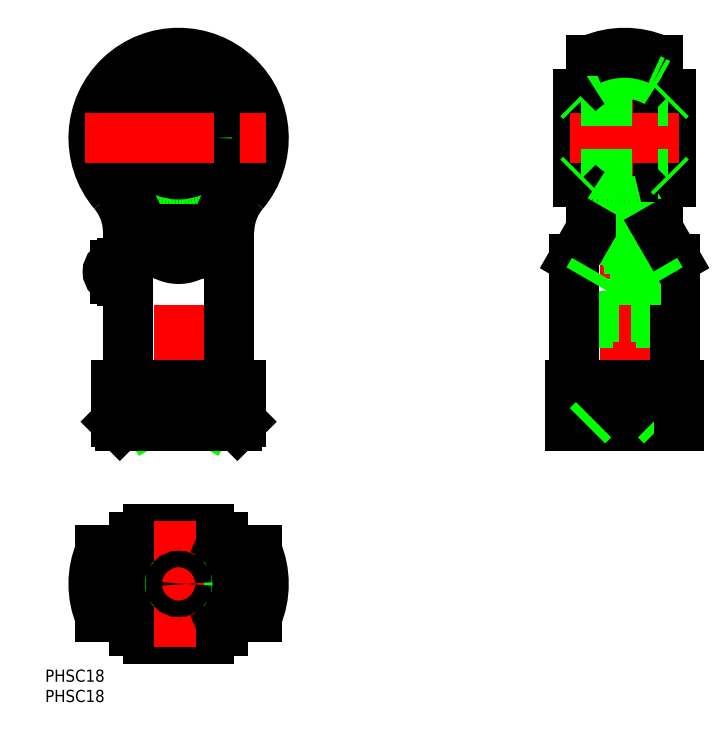
<metadata>
{"format":"dxf","ext":"dxf","renderer":"ezdxf+matplotlib","layout":"modelspace","background":"white","min_lineweight":24,"dpi":150}
</metadata>
<code>
0
SECTION
2
ENTITIES
0
LINE
8
CENTER
10
0
20
37
30
0
11
0
21
133
31
0
0
CIRCLE
8
0
10
0
20
110
30
0
40
13.56
0
CIRCLE
8
0
10
0
20
110
30
0
40
10.94
0
CIRCLE
8
0
10
0
20
110
30
0
40
9.7
0
CIRCLE
8
0
10
0
20
110
30
0
40
15.88
0
CIRCLE
8
0
10
0
20
110
30
0
40
9
0
ARC
8
0
10
0
20
110
30
0
40
19.31
50
315.4
51
224.6
0
ARC
8
0
10
0
20
110
30
0
40
21
50
319.8
51
220.2
0
LINE
8
CENTER
10
23
20
0
30
0
11
-23
21
0
31
0
0
CIRCLE
8
0
10
0
20
0
30
0
40
9.147
0
CIRCLE
8
0
10
0
20
0
30
0
40
7.647
0
CIRCLE
8
0
10
0
20
0
30
0
40
9
0
LINE
8
0
10
7.616
20
13.5
30
0
11
-7.616
21
13.5
31
0
0
LINE
8
0
10
-7.616
20
-13.5
30
0
11
7.616
21
-13.5
31
0
0
ARC
8
0
10
-15.75
20
0
30
0
40
1.75
50
90
51
270
0
ARC
8
0
10
0
20
0
30
0
40
21
50
156.9
51
203.1
0
ARC
8
0
10
0
20
0
30
0
40
14.5
50
111.4
51
248.6
0
ARC
8
0
10
0
20
0
30
0
40
15.5
50
119.4
51
240.6
0
ARC
8
0
10
0
20
0
30
0
40
15.88
50
211.3
51
226.4
0
LINE
8
0
10
-13.12
20
-8.25
30
0
11
-19.31
21
-8.25
31
0
0
LINE
8
0
10
-15.4
20
-1.75
30
0
11
-15.75
21
-1.75
31
0
0
LINE
8
0
10
-10.94
20
-11.5
30
0
11
-10.39
21
-11.5
31
0
0
ARC
8
0
10
0
20
0
30
0
40
15.88
50
133.6
51
148.7
0
LINE
8
0
10
-13.12
20
8.25
30
0
11
-19.31
21
8.25
31
0
0
LINE
8
0
10
-15.4
20
1.75
30
0
11
-15.75
21
1.75
31
0
0
LINE
8
0
10
-10.39
20
11.5
30
0
11
-10.94
21
11.5
31
0
0
LINE
8
CENTER
10
0
20
-15.5
30
0
11
0
21
15.5
31
0
0
ARC
8
0
10
0
20
0
30
0
40
21
50
336.9
51
23.13
0
ARC
8
0
10
0
20
0
30
0
40
15.5
50
299.4
51
60.57
0
ARC
8
0
10
0
20
0
30
0
40
14.5
50
291.4
51
68.6
0
ARC
8
0
10
0
20
0
30
0
40
15.88
50
313.6
51
328.7
0
LINE
8
0
10
10.39
20
-11.5
30
0
11
10.94
21
-11.5
31
0
0
LINE
8
0
10
19.31
20
-8.25
30
0
11
13.12
21
-8.25
31
0
0
ARC
8
0
10
0
20
0
30
0
40
15.88
50
31.31
51
46.42
0
LINE
8
0
10
10.94
20
11.5
30
0
11
10.39
21
11.5
31
0
0
LINE
8
0
10
19.31
20
8.25
30
0
11
13.12
21
8.25
31
0
0
LINE
8
CENTER
10
-23
20
110
30
0
11
23
21
110
31
0
0
LINE
8
0
10
7.616
20
49
30
0
11
-7.616
21
40
31
0
0
LINE
8
0
10
-7.616
20
49
30
0
11
7.616
21
40
31
0
0
LINE
8
0
10
-15.5
20
49
30
0
11
15.5
21
49
31
0
0
POLYLINE
8
0
10
-6.425
20
83.22
30
0
66
     1
70
     8
0
VERTEX
8
0
10
-6.425
20
83.22
30
0
70
    32
0
VERTEX
8
0
10
-6.335
20
83.12
30
0
70
    32
0
VERTEX
8
0
10
-6.243
20
83.03
30
0
70
    32
0
VERTEX
8
0
10
-6.152
20
82.94
30
0
70
    32
0
VERTEX
8
0
10
-6.06
20
82.85
30
0
70
    32
0
VERTEX
8
0
10
-5.967
20
82.77
30
0
70
    32
0
VERTEX
8
0
10
-5.875
20
82.68
30
0
70
    32
0
VERTEX
8
0
10
-5.781
20
82.59
30
0
70
    32
0
VERTEX
8
0
10
-5.688
20
82.51
30
0
70
    32
0
VERTEX
8
0
10
-5.593
20
82.43
30
0
70
    32
0
VERTEX
8
0
10
-5.499
20
82.35
30
0
70
    32
0
VERTEX
8
0
10
-5.404
20
82.27
30
0
70
    32
0
VERTEX
8
0
10
-5.309
20
82.19
30
0
70
    32
0
VERTEX
8
0
10
-5.213
20
82.11
30
0
70
    32
0
VERTEX
8
0
10
-5.117
20
82.04
30
0
70
    32
0
VERTEX
8
0
10
-5.021
20
81.96
30
0
70
    32
0
VERTEX
8
0
10
-4.924
20
81.89
30
0
70
    32
0
VERTEX
8
0
10
-4.827
20
81.82
30
0
70
    32
0
VERTEX
8
0
10
-4.729
20
81.75
30
0
70
    32
0
VERTEX
8
0
10
-4.632
20
81.68
30
0
70
    32
0
VERTEX
8
0
10
-4.534
20
81.61
30
0
70
    32
0
VERTEX
8
0
10
-4.435
20
81.55
30
0
70
    32
0
VERTEX
8
0
10
-4.336
20
81.48
30
0
70
    32
0
VERTEX
8
0
10
-4.237
20
81.42
30
0
70
    32
0
VERTEX
8
0
10
-4.138
20
81.36
30
0
70
    32
0
VERTEX
8
0
10
-4.038
20
81.3
30
0
70
    32
0
VERTEX
8
0
10
-3.938
20
81.24
30
0
70
    32
0
VERTEX
8
0
10
-3.838
20
81.18
30
0
70
    32
0
VERTEX
8
0
10
-3.738
20
81.13
30
0
70
    32
0
VERTEX
8
0
10
-3.637
20
81.08
30
0
70
    32
0
VERTEX
8
0
10
-3.536
20
81.02
30
0
70
    32
0
VERTEX
8
0
10
-3.435
20
80.97
30
0
70
    32
0
VERTEX
8
0
10
-3.333
20
80.92
30
0
70
    32
0
VERTEX
8
0
10
-3.232
20
80.87
30
0
70
    32
0
VERTEX
8
0
10
-3.13
20
80.83
30
0
70
    32
0
VERTEX
8
0
10
-3.027
20
80.78
30
0
70
    32
0
VERTEX
8
0
10
-2.925
20
80.74
30
0
70
    32
0
VERTEX
8
0
10
-2.822
20
80.7
30
0
70
    32
0
VERTEX
8
0
10
-2.72
20
80.66
30
0
70
    32
0
VERTEX
8
0
10
-2.617
20
80.62
30
0
70
    32
0
VERTEX
8
0
10
-2.513
20
80.58
30
0
70
    32
0
VERTEX
8
0
10
-2.41
20
80.55
30
0
70
    32
0
VERTEX
8
0
10
-2.306
20
80.51
30
0
70
    32
0
VERTEX
8
0
10
-2.203
20
80.48
30
0
70
    32
0
VERTEX
8
0
10
-2.099
20
80.45
30
0
70
    32
0
VERTEX
8
0
10
-1.995
20
80.42
30
0
70
    32
0
VERTEX
8
0
10
-1.891
20
80.39
30
0
70
    32
0
VERTEX
8
0
10
-1.786
20
80.36
30
0
70
    32
0
VERTEX
8
0
10
-1.682
20
80.34
30
0
70
    32
0
VERTEX
8
0
10
-1.577
20
80.31
30
0
70
    32
0
VERTEX
8
0
10
-1.473
20
80.29
30
0
70
    32
0
VERTEX
8
0
10
-1.368
20
80.27
30
0
70
    32
0
VERTEX
8
0
10
-1.263
20
80.25
30
0
70
    32
0
VERTEX
8
0
10
-1.158
20
80.23
30
0
70
    32
0
VERTEX
8
0
10
-1.053
20
80.22
30
0
70
    32
0
VERTEX
8
0
10
-0.9481
20
80.2
30
0
70
    32
0
VERTEX
8
0
10
-0.8429
20
80.19
30
0
70
    32
0
VERTEX
8
0
10
-0.7377
20
80.18
30
0
70
    32
0
VERTEX
8
0
10
-0.6324
20
80.17
30
0
70
    32
0
VERTEX
8
0
10
-0.527
20
80.16
30
0
70
    32
0
VERTEX
8
0
10
-0.4217
20
80.15
30
0
70
    32
0
VERTEX
8
0
10
-0.3163
20
80.15
30
0
70
    32
0
VERTEX
8
0
10
-0.2109
20
80.14
30
0
70
    32
0
VERTEX
8
0
10
-0.1054
20
80.14
30
0
70
    32
0
VERTEX
8
0
10
6.508e-14
20
80.14
30
0
70
    32
0
VERTEX
8
0
10
0.1054
20
80.14
30
0
70
    32
0
VERTEX
8
0
10
0.2109
20
80.14
30
0
70
    32
0
VERTEX
8
0
10
0.3163
20
80.15
30
0
70
    32
0
VERTEX
8
0
10
0.4217
20
80.15
30
0
70
    32
0
VERTEX
8
0
10
0.527
20
80.16
30
0
70
    32
0
VERTEX
8
0
10
0.6324
20
80.17
30
0
70
    32
0
VERTEX
8
0
10
0.7377
20
80.18
30
0
70
    32
0
VERTEX
8
0
10
0.8429
20
80.19
30
0
70
    32
0
VERTEX
8
0
10
0.9481
20
80.2
30
0
70
    32
0
VERTEX
8
0
10
1.053
20
80.22
30
0
70
    32
0
VERTEX
8
0
10
1.158
20
80.23
30
0
70
    32
0
VERTEX
8
0
10
1.263
20
80.25
30
0
70
    32
0
VERTEX
8
0
10
1.368
20
80.27
30
0
70
    32
0
VERTEX
8
0
10
1.473
20
80.29
30
0
70
    32
0
VERTEX
8
0
10
1.577
20
80.31
30
0
70
    32
0
VERTEX
8
0
10
1.682
20
80.34
30
0
70
    32
0
VERTEX
8
0
10
1.786
20
80.36
30
0
70
    32
0
VERTEX
8
0
10
1.891
20
80.39
30
0
70
    32
0
VERTEX
8
0
10
1.995
20
80.42
30
0
70
    32
0
VERTEX
8
0
10
2.099
20
80.45
30
0
70
    32
0
VERTEX
8
0
10
2.203
20
80.48
30
0
70
    32
0
VERTEX
8
0
10
2.306
20
80.51
30
0
70
    32
0
VERTEX
8
0
10
2.41
20
80.55
30
0
70
    32
0
VERTEX
8
0
10
2.513
20
80.58
30
0
70
    32
0
VERTEX
8
0
10
2.617
20
80.62
30
0
70
    32
0
VERTEX
8
0
10
2.72
20
80.66
30
0
70
    32
0
VERTEX
8
0
10
2.822
20
80.7
30
0
70
    32
0
VERTEX
8
0
10
2.925
20
80.74
30
0
70
    32
0
VERTEX
8
0
10
3.027
20
80.78
30
0
70
    32
0
VERTEX
8
0
10
3.13
20
80.83
30
0
70
    32
0
VERTEX
8
0
10
3.232
20
80.87
30
0
70
    32
0
VERTEX
8
0
10
3.333
20
80.92
30
0
70
    32
0
VERTEX
8
0
10
3.435
20
80.97
30
0
70
    32
0
VERTEX
8
0
10
3.536
20
81.02
30
0
70
    32
0
VERTEX
8
0
10
3.637
20
81.08
30
0
70
    32
0
VERTEX
8
0
10
3.738
20
81.13
30
0
70
    32
0
VERTEX
8
0
10
3.838
20
81.18
30
0
70
    32
0
VERTEX
8
0
10
3.938
20
81.24
30
0
70
    32
0
VERTEX
8
0
10
4.038
20
81.3
30
0
70
    32
0
VERTEX
8
0
10
4.138
20
81.36
30
0
70
    32
0
VERTEX
8
0
10
4.237
20
81.42
30
0
70
    32
0
VERTEX
8
0
10
4.336
20
81.48
30
0
70
    32
0
VERTEX
8
0
10
4.435
20
81.55
30
0
70
    32
0
VERTEX
8
0
10
4.534
20
81.61
30
0
70
    32
0
VERTEX
8
0
10
4.632
20
81.68
30
0
70
    32
0
VERTEX
8
0
10
4.729
20
81.75
30
0
70
    32
0
VERTEX
8
0
10
4.827
20
81.82
30
0
70
    32
0
VERTEX
8
0
10
4.924
20
81.89
30
0
70
    32
0
VERTEX
8
0
10
5.021
20
81.96
30
0
70
    32
0
VERTEX
8
0
10
5.117
20
82.04
30
0
70
    32
0
VERTEX
8
0
10
5.213
20
82.11
30
0
70
    32
0
VERTEX
8
0
10
5.309
20
82.19
30
0
70
    32
0
VERTEX
8
0
10
5.404
20
82.27
30
0
70
    32
0
VERTEX
8
0
10
5.499
20
82.35
30
0
70
    32
0
VERTEX
8
0
10
5.593
20
82.43
30
0
70
    32
0
VERTEX
8
0
10
5.688
20
82.51
30
0
70
    32
0
VERTEX
8
0
10
5.781
20
82.59
30
0
70
    32
0
VERTEX
8
0
10
5.875
20
82.68
30
0
70
    32
0
VERTEX
8
0
10
5.967
20
82.77
30
0
70
    32
0
VERTEX
8
0
10
6.06
20
82.85
30
0
70
    32
0
VERTEX
8
0
10
6.152
20
82.94
30
0
70
    32
0
VERTEX
8
0
10
6.243
20
83.03
30
0
70
    32
0
VERTEX
8
0
10
6.335
20
83.12
30
0
70
    32
0
VERTEX
8
0
10
6.425
20
83.22
30
0
70
    32
0
SEQEND
8
0
0
LINE
8
0
10
-9.415
20
87.5
30
0
11
9.415
21
87.5
31
0
0
LINE
8
0
10
14.5
20
39
30
0
11
-14.5
21
39
31
0
0
LINE
8
0
10
-12.5
20
86.77
30
0
11
-12.5
21
52.87
31
0
0
LINE
8
0
10
-15.5
20
40
30
0
11
-7.616
21
40
31
0
0
ARC
8
0
10
-16.5
20
52.87
30
0
40
4
50
284.5
51
0
0
LINE
8
0
10
-15.5
20
49
30
0
11
-15.5
21
40
31
0
0
LINE
8
0
10
-15.5
20
40
30
0
11
-14.5
21
39
31
0
0
LINE
8
0
10
-7.616
20
40
30
0
11
-7.616
21
49
31
0
0
ARC
8
0
10
2.934
20
61.32
30
0
40
23.79
50
243.7
51
249.8
0
ARC
8
0
10
-23.62
20
86.13
30
0
40
14.27
50
5.5
51
46.28
0
ARC
8
0
10
-27.5
20
86.77
30
0
40
15
50
0
51
40.19
0
LINE
8
CENTER
10
-10.41
20
77
30
0
11
-19.5
21
77
31
0
0
ARC
8
0
10
-15.75
20
77
30
0
40
1.75
50
90
51
270
0
LINE
8
0
10
-14
20
79.25
30
0
11
-14
21
74.75
31
0
0
LINE
8
0
10
-14
20
78.75
30
0
11
-15.75
21
78.75
31
0
0
LINE
8
0
10
-14
20
75.25
30
0
11
-15.75
21
75.25
31
0
0
LINE
8
0
10
-12.5
20
74.75
30
0
11
-14
21
74.75
31
0
0
LINE
8
0
10
-12.5
20
79.25
30
0
11
-14
21
79.25
31
0
0
ARC
8
0
10
-74.98
20
50.06
30
0
40
75.5
50
29.09
51
29.73
0
LINE
8
0
10
12.5
20
52.87
30
0
11
12.5
21
86.77
31
0
0
ARC
8
0
10
16.5
20
52.87
30
0
40
4
50
180
51
255.5
0
LINE
8
0
10
7.616
20
40
30
0
11
15.5
21
40
31
0
0
LINE
8
0
10
7.616
20
40
30
0
11
7.616
21
49
31
0
0
ARC
8
0
10
-2.892
20
61.22
30
0
40
23.68
50
290.2
51
296.3
0
LINE
8
0
10
15.5
20
40
30
0
11
15.5
21
49
31
0
0
LINE
8
0
10
14.5
20
39
30
0
11
15.5
21
40
31
0
0
ARC
8
0
10
23.73
20
86.08
30
0
40
14.39
50
133.9
51
174.3
0
ARC
8
0
10
27.5
20
86.77
30
0
40
15
50
139.8
51
180
0
ARC
8
0
10
74.98
20
50.06
30
0
40
75.5
50
150.3
51
150.9
0
LINE
8
CENTER
10
110
20
37
30
0
11
110
21
133
31
0
0
LINE
8
0
10
120.8
20
101
30
0
11
120.8
21
119
31
0
0
LINE
8
0
10
99.2
20
119
30
0
11
99.2
21
101
31
0
0
LINE
8
0
10
98.5
20
120.9
30
0
11
98.5
21
99.06
31
0
0
LINE
8
0
10
121.5
20
99.06
30
0
11
121.5
21
120.9
31
0
0
LINE
8
0
10
118.2
20
129.3
30
0
11
118.2
21
87.5
31
0
0
LINE
8
0
10
101.8
20
129.3
30
0
11
101.8
21
87.5
31
0
0
LINE
8
0
10
102.4
20
40.5
30
0
11
102.4
21
82.5
31
0
0
LINE
8
0
10
101
20
39.15
30
0
11
101
21
75
31
0
0
LINE
8
0
10
117.6
20
40.5
30
0
11
117.6
21
82.5
31
0
0
LINE
8
0
10
119
20
39.15
30
0
11
119
21
75
31
0
0
LINE
8
0
10
122.5
20
52.87
30
0
11
122.5
21
80.14
31
0
0
LINE
8
0
10
97.5
20
80.14
30
0
11
97.5
21
52.87
31
0
0
LINE
8
0
10
117.6
20
40.5
30
0
11
102.4
21
40.5
31
0
0
LINE
8
0
10
123.5
20
39
30
0
11
96.5
21
39
31
0
0
LINE
8
0
10
96.5
20
40
30
0
11
123.5
21
40
31
0
0
LINE
8
0
10
96.5
20
49
30
0
11
123.5
21
49
31
0
0
LINE
8
0
10
96.5
20
39
30
0
11
96.5
21
49
31
0
0
LINE
8
0
10
102.4
20
40.5
30
0
11
100.9
21
39
31
0
0
ARC
8
0
10
89.5
20
52.87
30
0
40
8
50
331
51
0
0
LINE
8
0
10
117.6
20
40.5
30
0
11
119.1
21
39
31
0
0
LINE
8
0
10
123.5
20
39
30
0
11
123.5
21
49
31
0
0
ARC
8
0
10
130.5
20
52.87
30
0
40
8
50
180
51
209
0
LINE
8
CENTER
10
96.5
20
110
30
0
11
123.5
21
110
31
0
0
ARC
8
0
10
110
20
110
30
0
40
15.88
50
238.7
51
301.3
0
LINE
8
0
10
99.2
20
101
30
0
11
120.8
21
101
31
0
0
LINE
8
0
10
117.6
20
82.5
30
0
11
112
21
85.76
31
0
0
LINE
8
0
10
117.6
20
82.5
30
0
11
102.4
21
82.5
31
0
0
LINE
8
0
10
119
20
75
30
0
11
101
21
75
31
0
0
LINE
8
0
10
108
20
85.76
30
0
11
108
21
94.25
31
0
0
LINE
8
0
10
112
20
85.76
30
0
11
112
21
94.25
31
0
0
LINE
8
0
10
102.4
20
82.5
30
0
11
108
21
85.76
31
0
0
LINE
8
0
10
97.5
20
80.14
30
0
11
101.8
21
87.5
31
0
0
LINE
8
0
10
101
20
75
30
0
11
102.4
21
77.34
31
0
0
LINE
8
0
10
108
20
85.76
30
0
11
112
21
85.76
31
0
0
ARC
8
0
10
110
20
110
30
0
40
15.88
50
223.6
51
238.7
0
LINE
8
0
10
99.2
20
101
30
0
11
98.5
21
100.3
31
0
0
LINE
8
0
10
122.5
20
80.14
30
0
11
118.2
21
87.5
31
0
0
LINE
8
0
10
119
20
75
30
0
11
117.6
21
77.34
31
0
0
ARC
8
0
10
110
20
110
30
0
40
15.88
50
301.3
51
316.4
0
LINE
8
0
10
120.8
20
101
30
0
11
121.5
21
100.3
31
0
0
ARC
8
0
10
110
20
110
30
0
40
15.88
50
58.69
51
121.3
0
LINE
8
0
10
99.2
20
119
30
0
11
120.8
21
119
31
0
0
ARC
8
0
10
110
20
110
30
0
40
21
50
66.87
51
113.1
0
LINE
8
0
10
99.2
20
119
30
0
11
98.5
21
119.7
31
0
0
ARC
8
0
10
110
20
110
30
0
40
15.88
50
121.3
51
136.4
0
ARC
8
0
10
110
20
110
30
0
40
15.88
50
43.58
51
58.69
0
LINE
8
0
10
120.8
20
119
30
0
11
121.5
21
119.7
31
0
0
TEXT
8
0
10
-32.91
20
-29.13
30
0
40
3
1
PHSC18
0
TEXT
8
0
10
-32.91
20
-24.13
30
0
40
3
1
PHSC18
0
CIRCLE
8
0
10
0
20
2.54e-13
30
0
40
2
0
ARC
8
0
10
-24.87
20
77
30
0
40
12.46
50
353.1
51
6.901
0
ENDSEC
0
EOF

</code>
